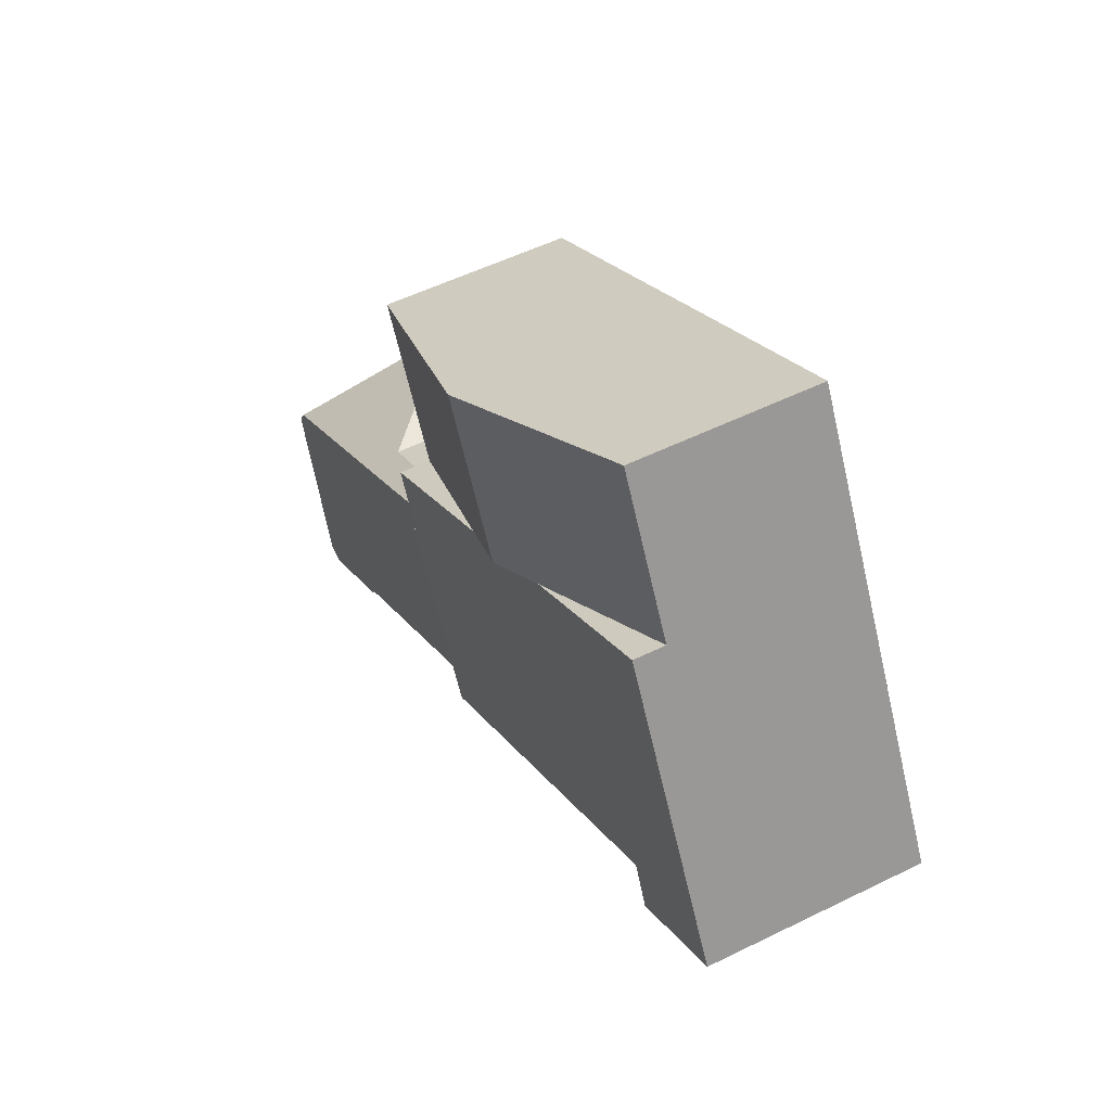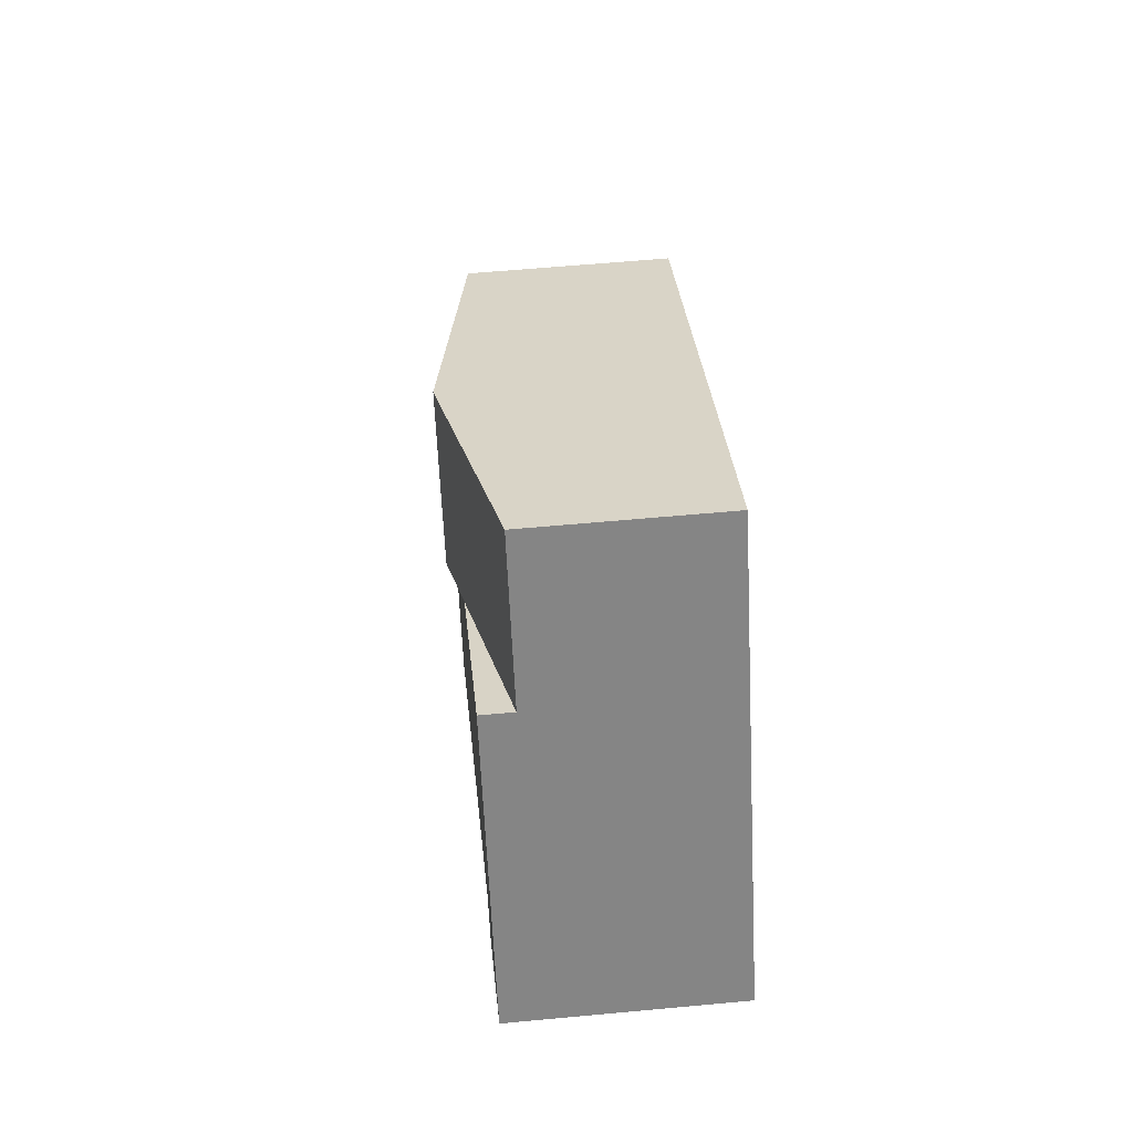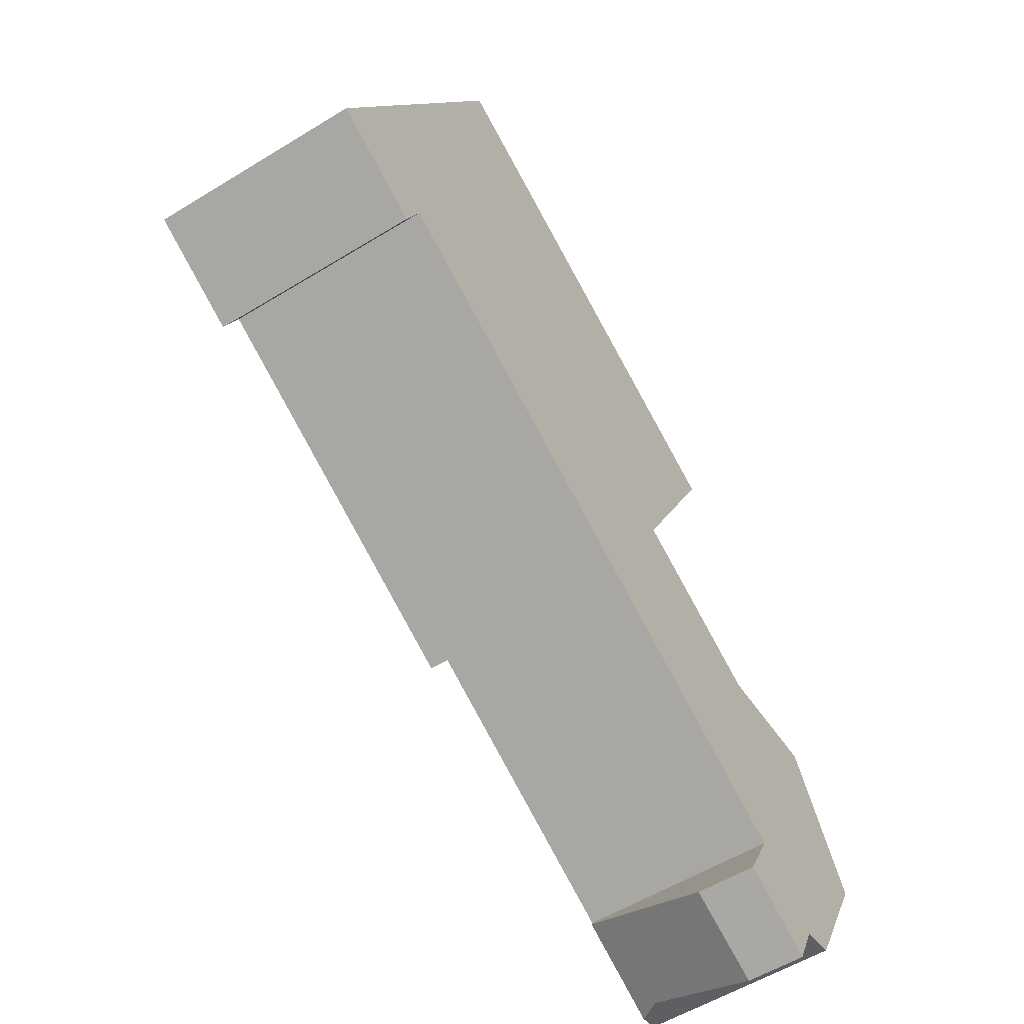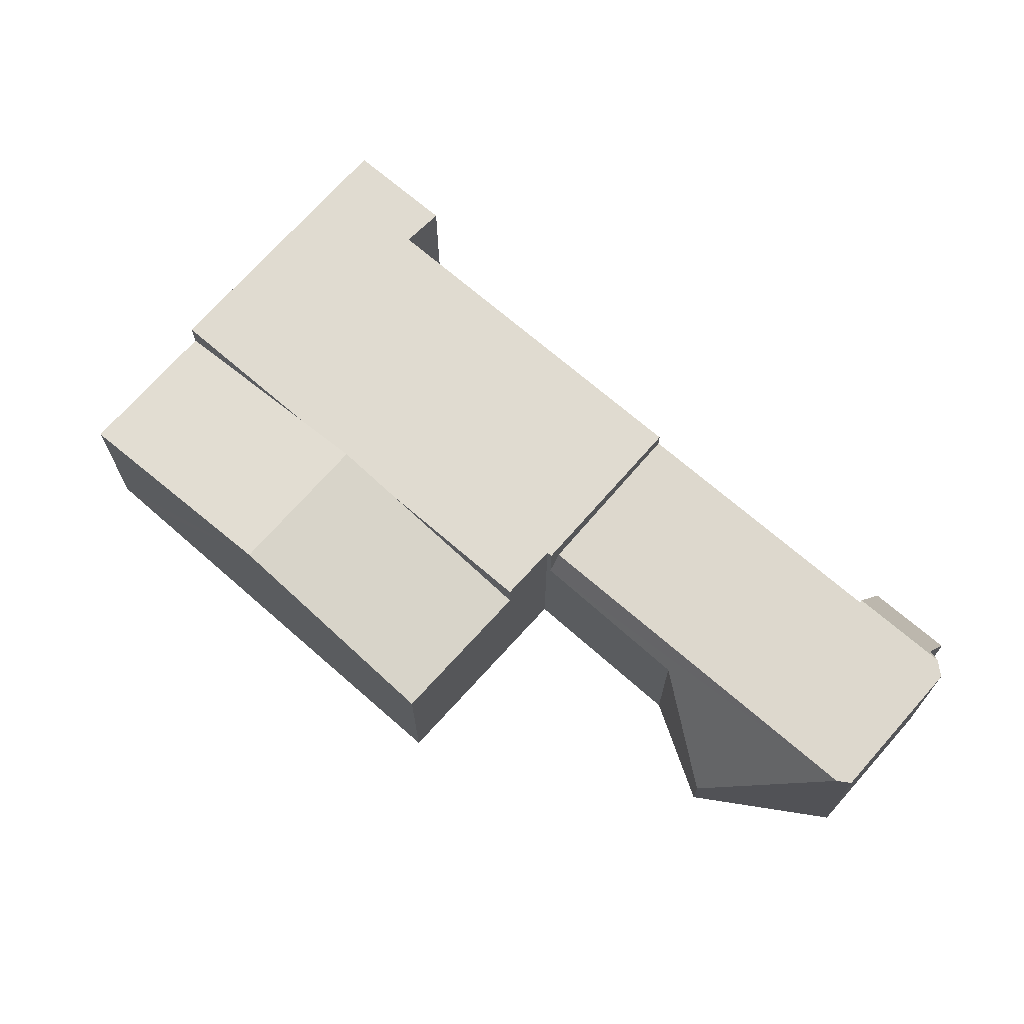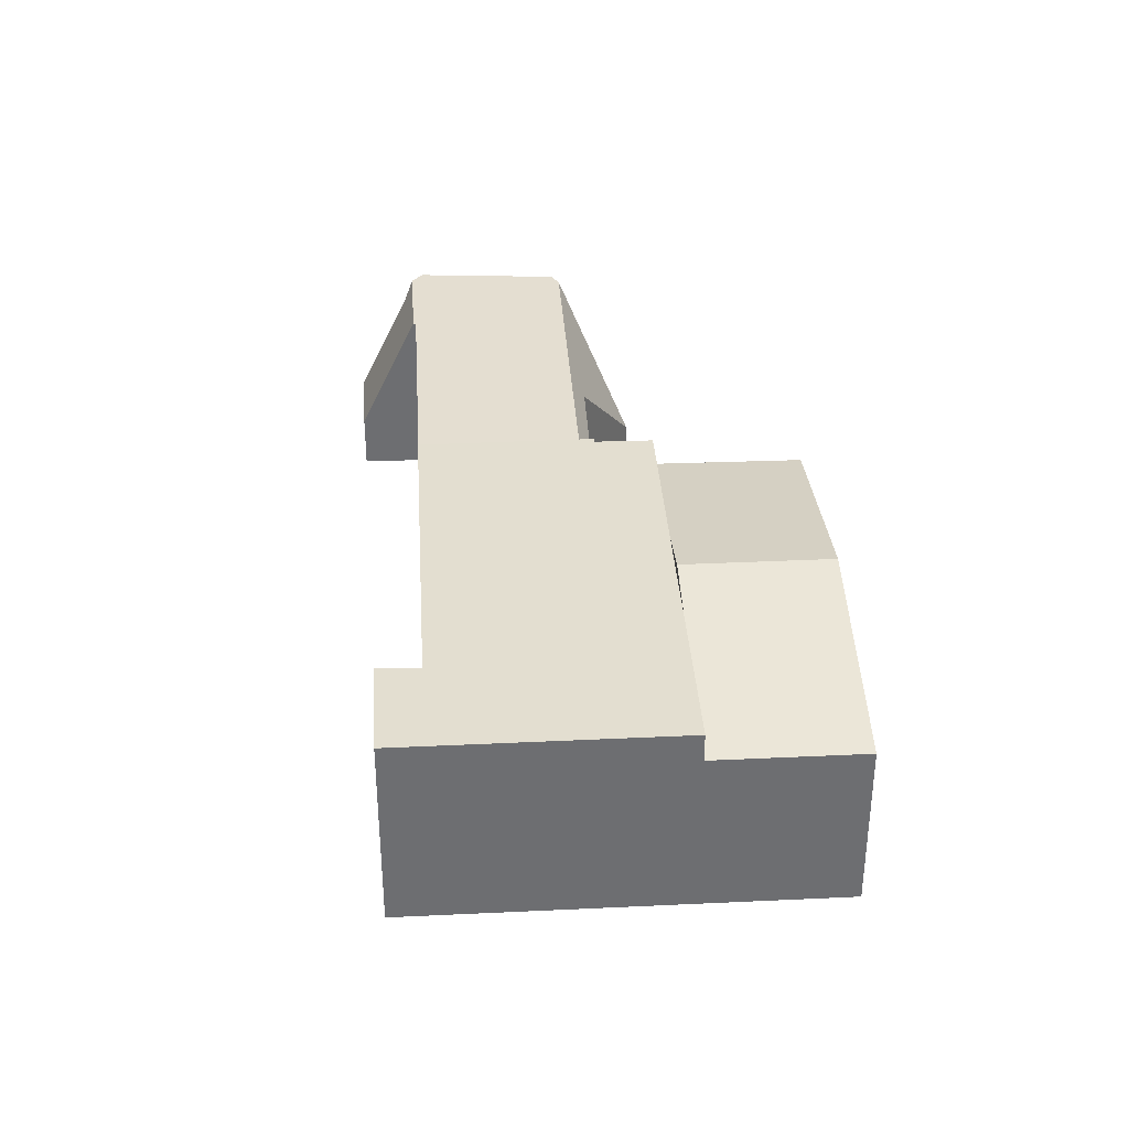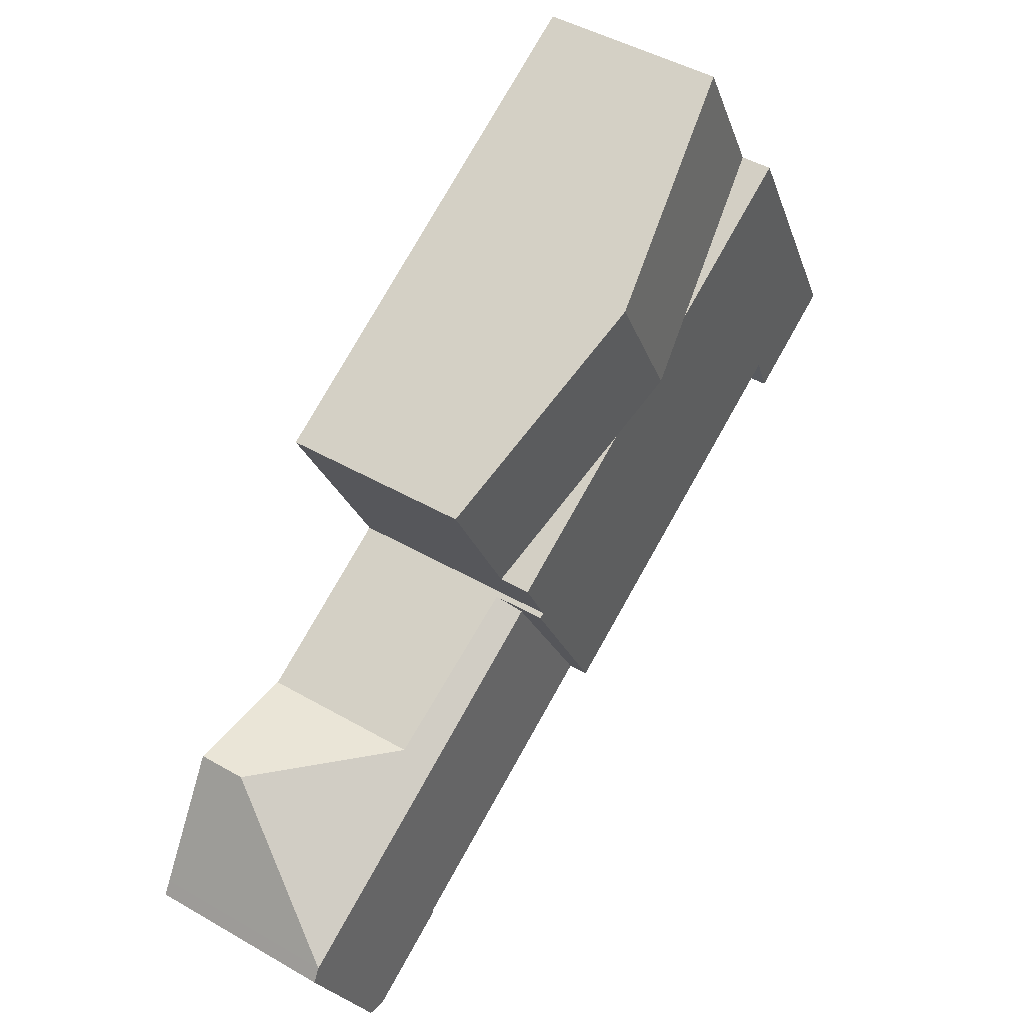
<metadata>
{"format":"obj","ext":"obj","renderer":"f3d","projection":"perspective","resolution":1024,"background":"white","views":[{"elev":52.1,"azim":-118.2,"up":"+Z"},{"elev":56.8,"azim":-95.6,"up":"+Z"},{"elev":-55.3,"azim":-57.0,"up":"+Z"},{"elev":69.9,"azim":69.0,"up":"+Y"},{"elev":35.9,"azim":-65.6,"up":"+Y"},{"elev":45.3,"azim":123.8,"up":"+Z"}]}
</metadata>
<code>
v  9.697 3.053 0.536
v  7.307 3.767 4.885
v  10.94 3.061 2.979
v  7.062 3.567 1.944
v  6.038 3.767 2.491
v  5.013 3.567 3.039
v  4.102 3.144 6.567
v  2.364 3.05 4.454
v  3.619 3.05 6.82
v  3.519 3.05 6.632
v  3.619 -4.176e-16 6.82
v  4.102 -4.021e-16 6.567
v  7.307 -2.991e-16 4.885
v  10.94 -1.824e-16 2.979
v  9.697 -3.282e-17 0.536
v  7.062 -1.19e-16 1.944
v  6.038 -1.525e-16 2.491
v  5.013 -1.861e-16 3.039
v  2.364 -2.727e-16 4.454
v  3.519 -4.061e-16 6.632
v  12.14 3.252 -5.668
v  13.05 0.959 -7.413
v  11.64 0.988 -6.641
v  13.45 2.865 -6.578
v  13.73 3.252 -6.515
v  9.195 3.122 -0.658
v  12.17 3.25 -5.622
v  7.796 3.25 -3.295
v  15.13 3.122 -3.832
v  14.04 3.243 -6.443
v  15.27 3.128 -4.067
v  9.304 2.695 -0.453
v  11.95 2.635 -1.829
v  13.94 0.792 -1.756
v  14.04 3.945e-16 -6.443
v  13.73 3.989e-16 -6.515
v  13.45 4.028e-16 -6.578
v  13.05 4.539e-16 -7.413
v  15.27 2.49e-16 -4.067
v  11.64 4.066e-16 -6.641
v  12.17 3.442e-16 -5.622
v  7.796 2.018e-16 -3.295
v  12.14 3.471e-16 -5.668
v  9.195 4.029e-17 -0.658
v  9.304 2.774e-17 -0.453
v  11.95 1.12e-16 -1.829
v  13.94 1.075e-16 -1.756
v  15.13 2.346e-16 -3.832
v  6.038 3.567 2.491
v  9.218 3.567 -0.408
v  9.697 3.567 0.536
v  0.56 3.567 1.056
v  1.722 3.567 -0.927
v  0 3.567 2.184e-16
v  2.03 3.567 -0.228
v  3.326 3.567 -0.917
v  1.014 3.567 1.911
v  7.796 3.567 -3.295
v  2.364 3.567 4.454
v  9.195 3.567 -0.658
v  9.304 3.567 -0.453
v  9.218 2.498e-17 -0.408
v  2.03 1.396e-17 -0.228
v  1.722 5.676e-17 -0.927
v  3.326 5.615e-17 -0.917
v  0 0 0
v  0.56 -6.466e-17 1.056
v  1.014 -1.17e-16 1.911
g defaultobject
f 1 2 3
f 2 1 4
f 2 4 5
f 6 2 5
f 2 6 7
f 7 6 8
f 7 8 9
f 9 8 10
f 11 7 9
f 7 11 2
f 2 11 12
f 2 12 13
f 2 13 3
f 3 13 14
f 14 1 3
f 1 14 15
f 15 4 1
f 4 15 16
f 4 16 5
f 5 16 6
f 6 16 8
f 8 16 17
f 8 17 18
f 8 18 19
f 19 10 8
f 10 19 9
f 9 19 11
f 11 19 20
f 13 15 14
f 15 13 16
f 16 13 17
f 17 13 12
f 17 12 18
f 18 12 19
f 19 12 11
f 19 11 20
f 21 22 23
f 22 21 24
f 24 21 25
f 26 27 28
f 27 26 29
f 27 29 25
f 25 29 30
f 30 29 31
f 25 21 27
f 32 29 26
f 29 32 33
f 29 33 34
f 30 24 25
f 24 30 35
f 24 35 36
f 24 36 37
f 37 22 24
f 22 37 38
f 31 35 30
f 35 31 39
f 22 40 23
f 40 22 38
f 41 28 27
f 28 41 42
f 23 27 21
f 27 23 41
f 41 23 40
f 41 40 43
f 42 26 28
f 26 42 32
f 32 42 44
f 32 44 45
f 45 33 32
f 33 45 46
f 47 29 34
f 29 47 48
f 29 48 31
f 31 48 39
f 46 34 33
f 34 46 47
f 38 37 40
f 44 46 45
f 46 44 42
f 46 42 41
f 46 41 47
f 47 41 48
f 48 41 43
f 48 43 40
f 48 40 37
f 48 37 36
f 48 36 39
f 39 36 35
f 49 50 6
f 50 49 51
f 51 49 4
f 52 53 54
f 53 52 55
f 55 52 56
f 56 52 57
f 56 57 58
f 58 57 59
f 58 59 60
f 60 59 6
f 60 6 50
f 60 50 61
f 15 50 51
f 50 15 62
f 45 60 61
f 60 45 58
f 58 45 42
f 42 45 44
f 63 53 55
f 53 63 64
f 62 61 50
f 61 62 45
f 19 6 59
f 6 19 49
f 49 19 18
f 49 18 4
f 4 18 51
f 51 18 17
f 51 17 16
f 51 16 15
f 42 56 58
f 56 42 65
f 56 65 55
f 55 65 63
f 64 54 53
f 54 64 66
f 66 52 54
f 52 66 57
f 57 66 59
f 59 66 19
f 19 66 67
f 19 67 68
f 45 62 44
f 64 67 66
f 67 64 68
f 68 64 19
f 19 64 63
f 19 63 65
f 19 65 18
f 18 65 42
f 18 42 17
f 17 42 16
f 16 42 62
f 16 62 15
f 62 42 44

</code>
